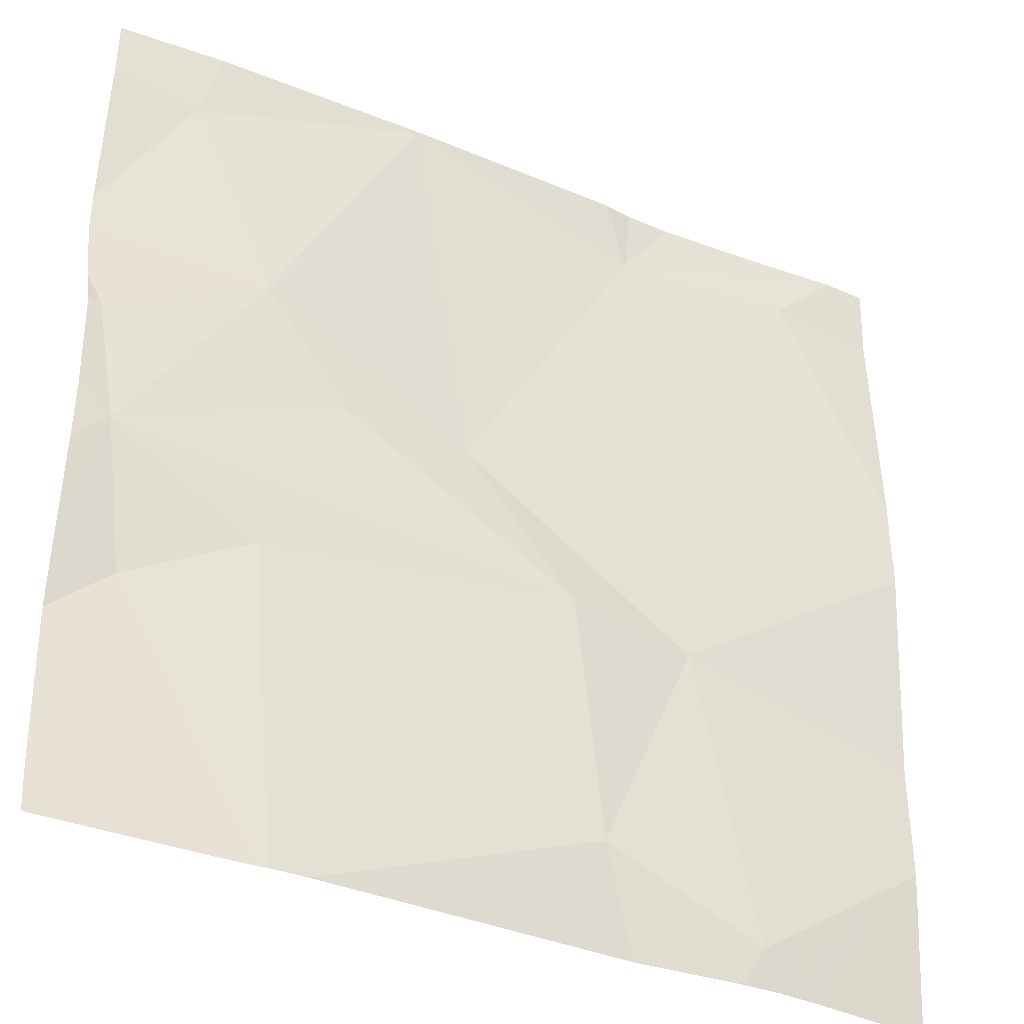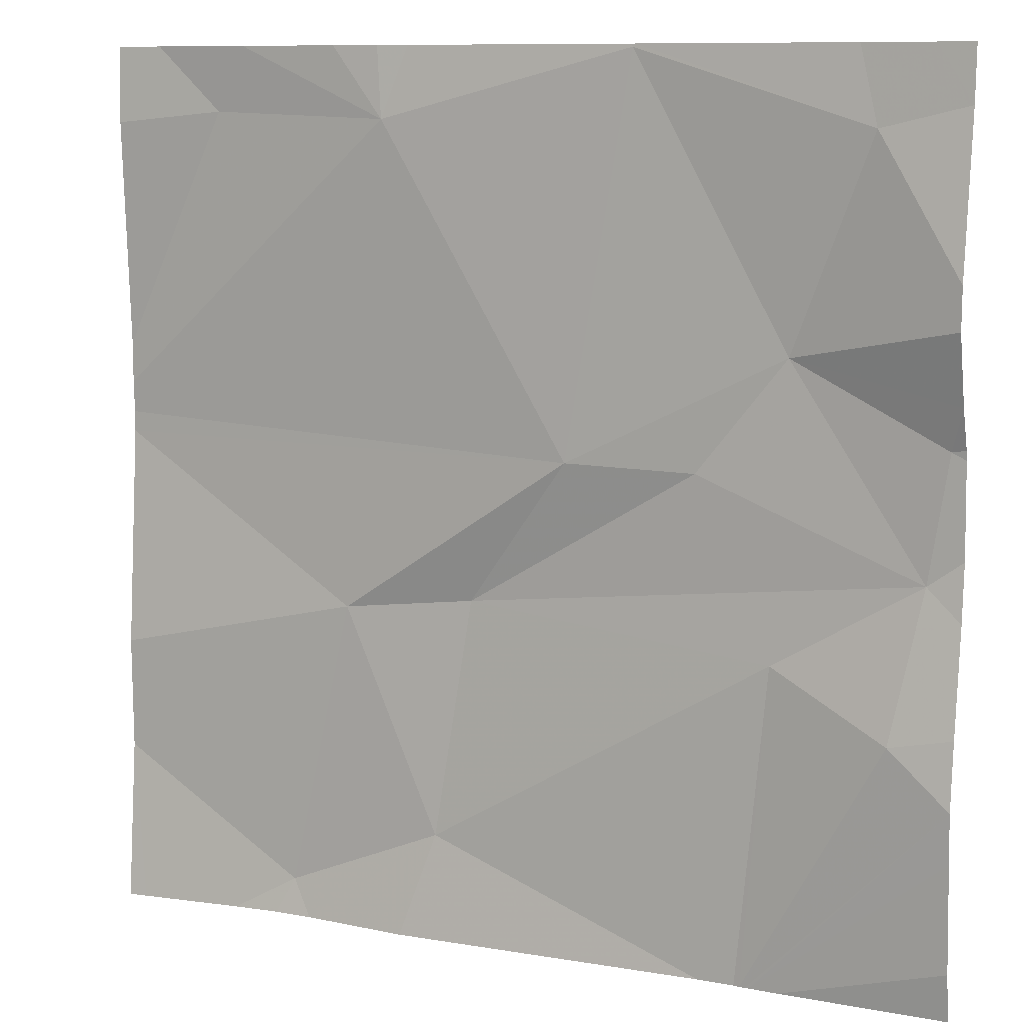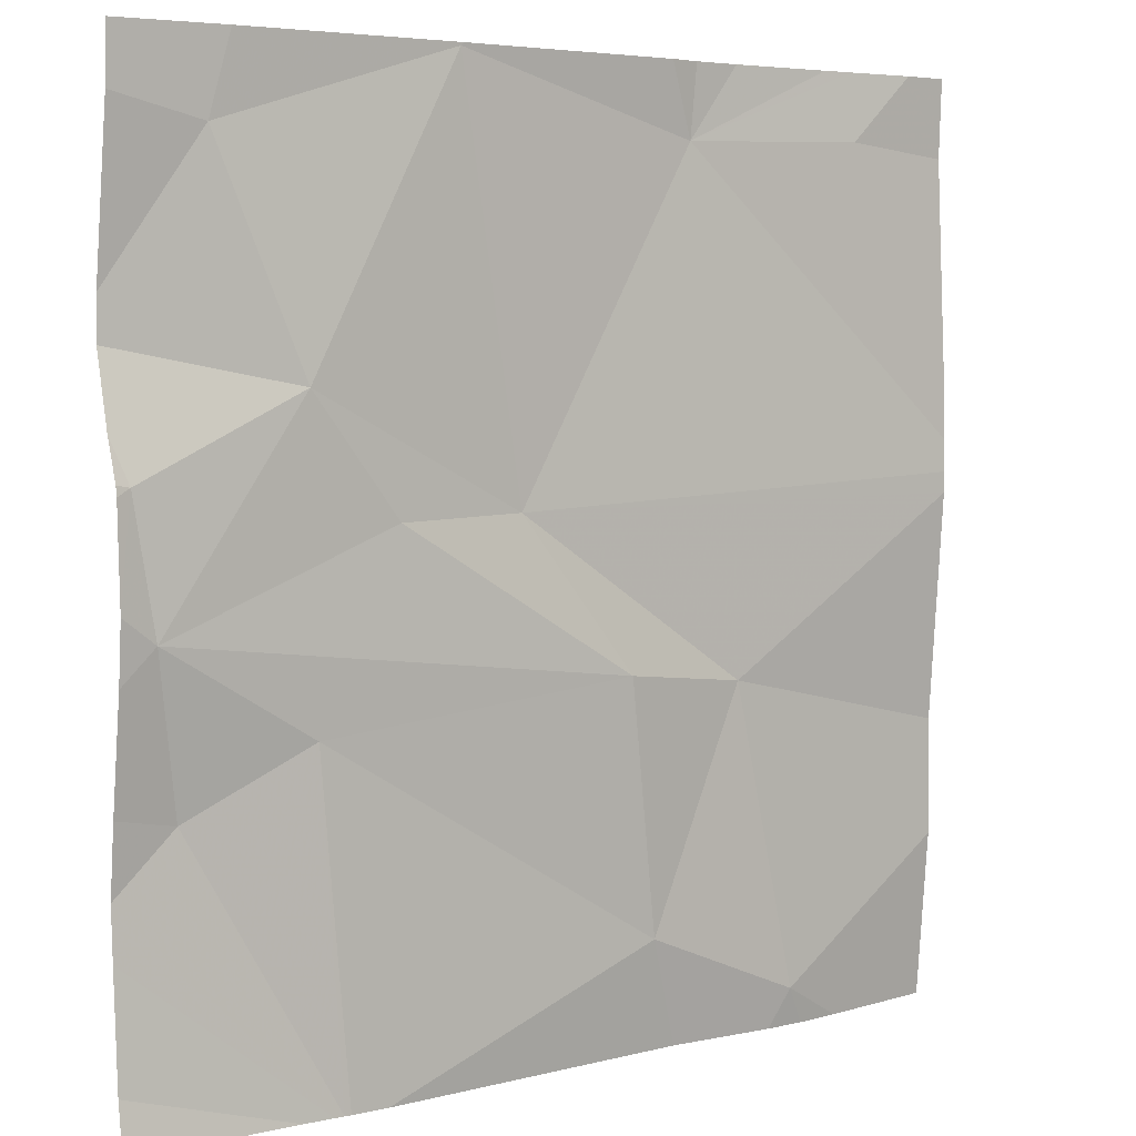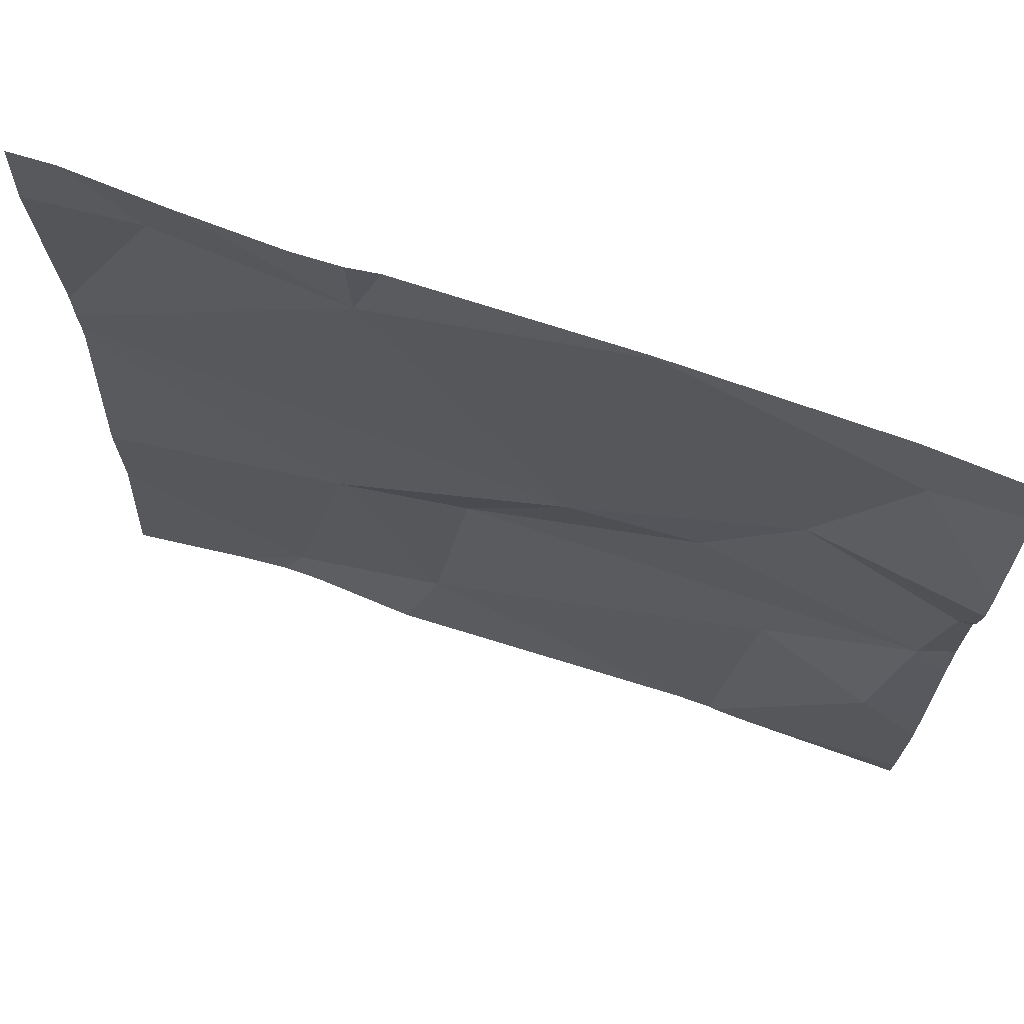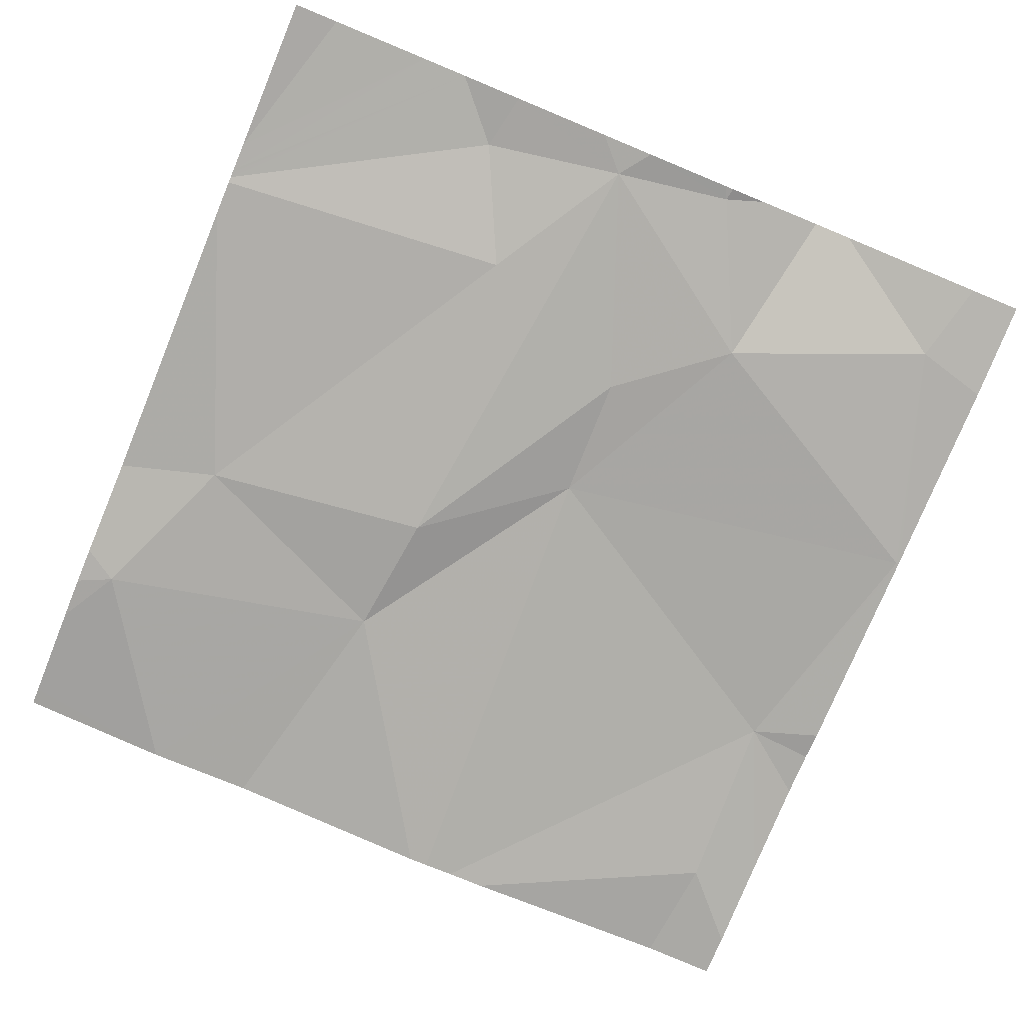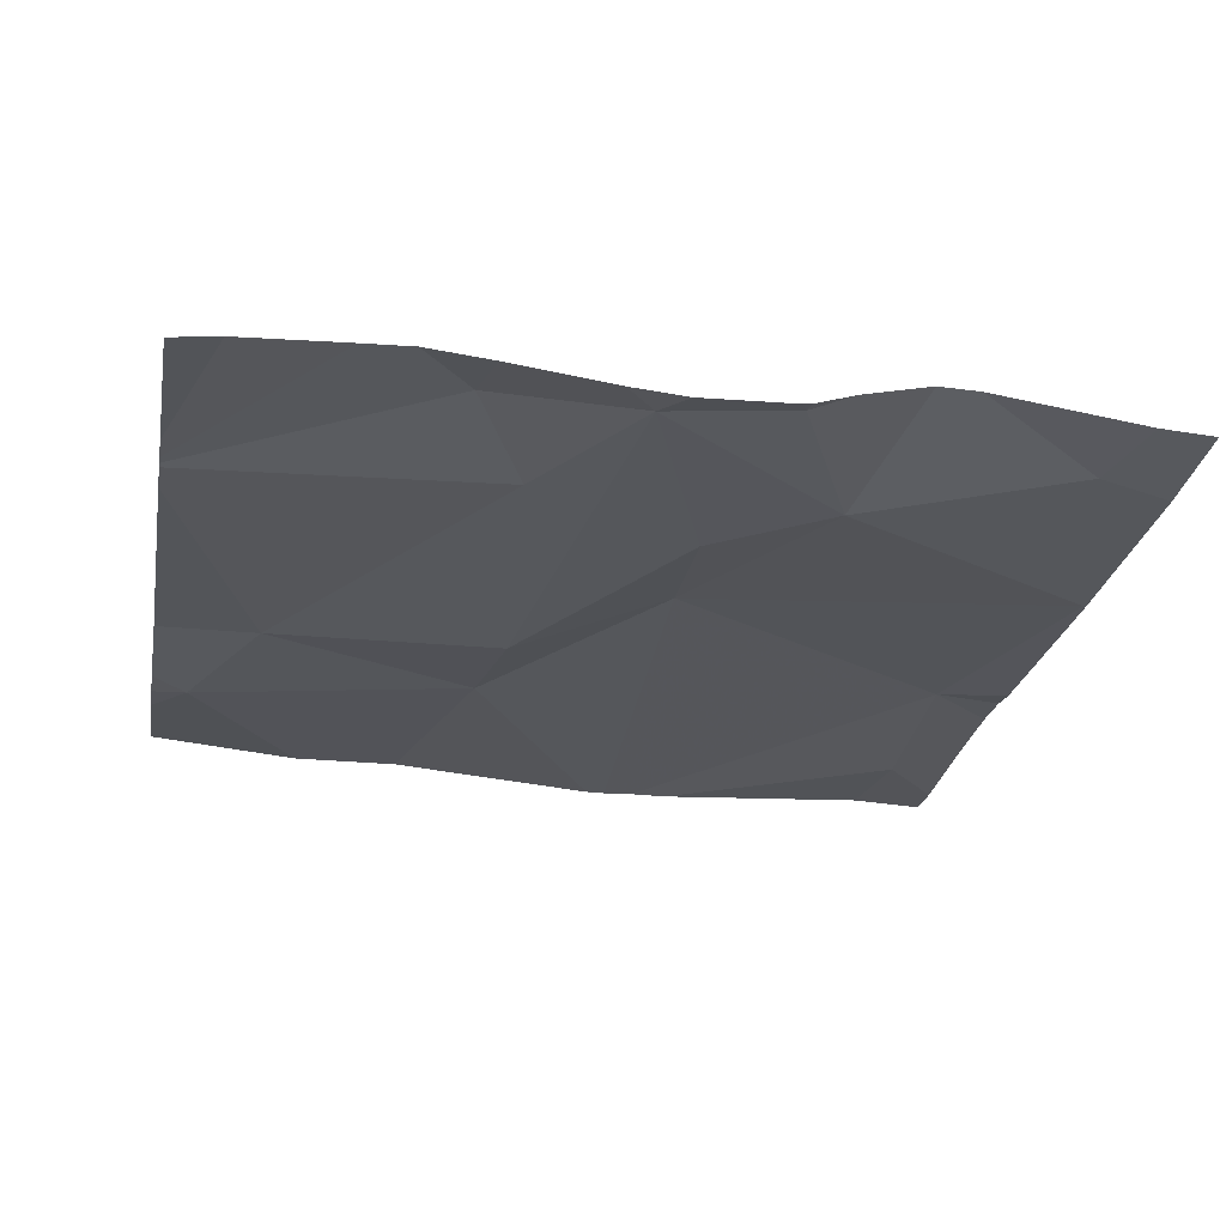
<metadata>
{"format":"obj","ext":"obj","renderer":"f3d","projection":"perspective","resolution":1024,"background":"white","views":[{"elev":-35.6,"azim":152.6,"up":"+Y"},{"elev":9.8,"azim":26.6,"up":"+Y"},{"elev":4.9,"azim":143.2,"up":"+Y"},{"elev":70.0,"azim":20.2,"up":"+Y"},{"elev":-78.0,"azim":67.5,"up":"+Z"},{"elev":-26.1,"azim":79.6,"up":"+Z"}]}
</metadata>
<code>
v -115.1 232.5 483.2
v -115 233.4 483.2
v -114.5 233.4 483.2
v -114.4 232.9 483.2
v -115.1 232.8 483.2
v -114.4 232.7 483.2
v -114.4 232.9 483.2
v -115.2 233.4 483.2
v -115 233.3 483.2
v -114.4 232.8 483.2
v -115 232.6 483.2
v -114.7 233.4 483.2
v -114.7 233.4 483.2
v -114.4 232.9 483.2
v -115 232.5 483.2
v -114.5 232.7 483.2
v -114.7 233 483.2
v -114.8 233 483.2
v -114.6 233.1 483.2
v -114.6 232.5 483.2
v -114.9 232.8 483.2
v -115.2 232.5 483.2
v -114.6 232.5 483.2
v -114.6 232.5 483.2
v -114.7 233.4 483.2
v -114.6 232.8 483.2
v -114.5 233.3 483.2
v -114.7 232.5 483.2
v -115.2 232.5 483.2
v -115.1 232.5 483.2
v -114.4 233 483.2
v -115.3 232.6 483.2
v -115.3 232.8 483.2
v -115.3 233.3 483.2
v -115.3 233.1 483.2
v -115.3 233.1 483.2
v -115.3 233 483.2
v -115.1 233.4 483.2
v -115.3 233 483.2
v -115 233.4 483.2
v -114.4 232.5 483.2
v -114.4 232.6 483.2
v -114.4 233.4 483.2
v -114.4 233.2 483.2
v -114.4 233.1 483.2
v -114.4 233 483.2
v -114.4 233.2 483.2
v -114.4 233 483.2
v -114.6 232.5 483.2
v -115.3 232.5 483.2
v -114.6 232.5 483.2
v -114.4 232.5 483.2
v -115.3 232.5 483.2
v -115.3 233.4 483.2
v -115.2 233.4 483.2
v -115.3 233.4 483.2
v -115.2 233.4 483.2
v -114.4 233.4 483.2
v -114.4 233.4 483.2
f 56 34 54
f 32 5 33
f 50 32 53
f 35 8 36
f 20 42 23
f 29 32 50
f 1 11 5
f 55 9 57
f 14 16 10
f 18 17 19
f 49 26 28
f 11 1 30
f 21 17 18
f 54 8 9
f 40 9 2
f 24 16 26
f 21 11 26
f 19 25 18
f 14 21 26
f 23 42 6
f 21 5 11
f 9 25 13
f 24 26 49
f 26 11 28
f 12 27 3
f 44 19 47
f 19 17 14
f 18 9 35
f 37 18 39
f 19 27 25
f 26 16 14
f 9 18 25
f 18 5 21
f 17 21 14
f 3 43 58
f 31 14 4
f 20 41 42
f 31 19 14
f 23 6 51
f 19 31 45
f 32 1 5
f 3 27 43
f 33 5 37
f 15 11 30
f 54 9 55
f 34 8 54
f 4 14 7
f 6 16 24
f 35 9 8
f 2 9 13
f 36 8 34
f 7 14 10
f 10 16 6
f 37 5 18
f 12 25 27
f 39 18 35
f 28 11 15
f 43 27 44
f 30 1 22
f 44 27 19
f 45 31 46
f 29 1 32
f 46 31 48
f 13 25 12
f 47 19 45
f 48 31 4
f 22 1 29
f 38 9 40
f 51 6 24
f 52 41 20
f 57 9 38
f 58 43 59

</code>
